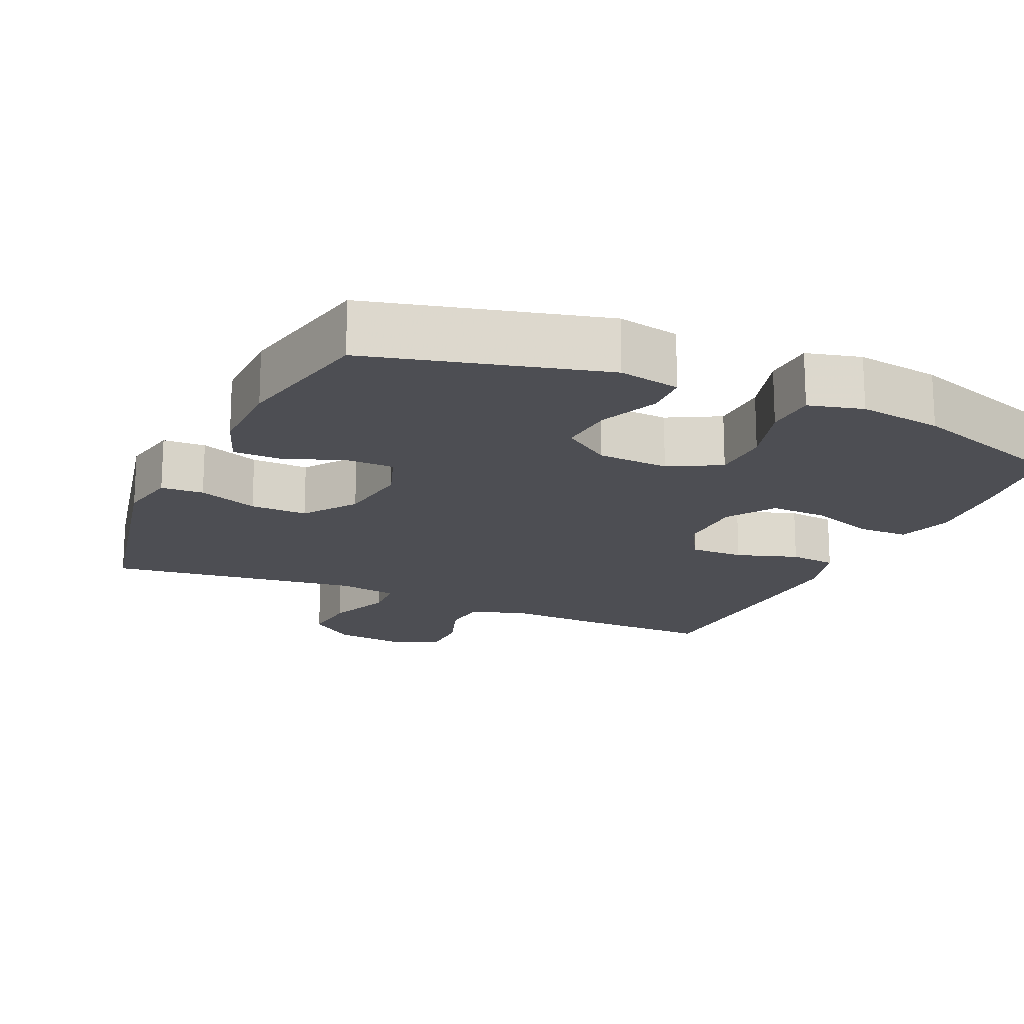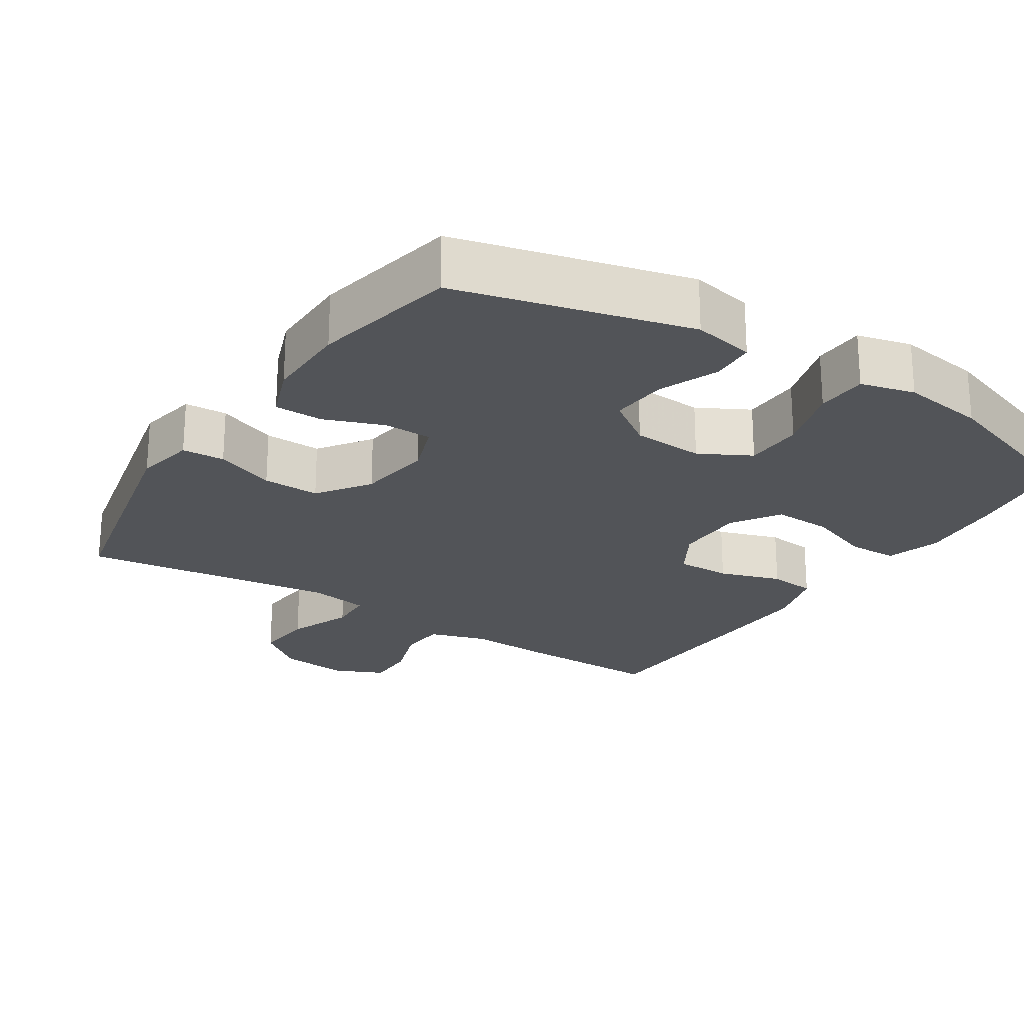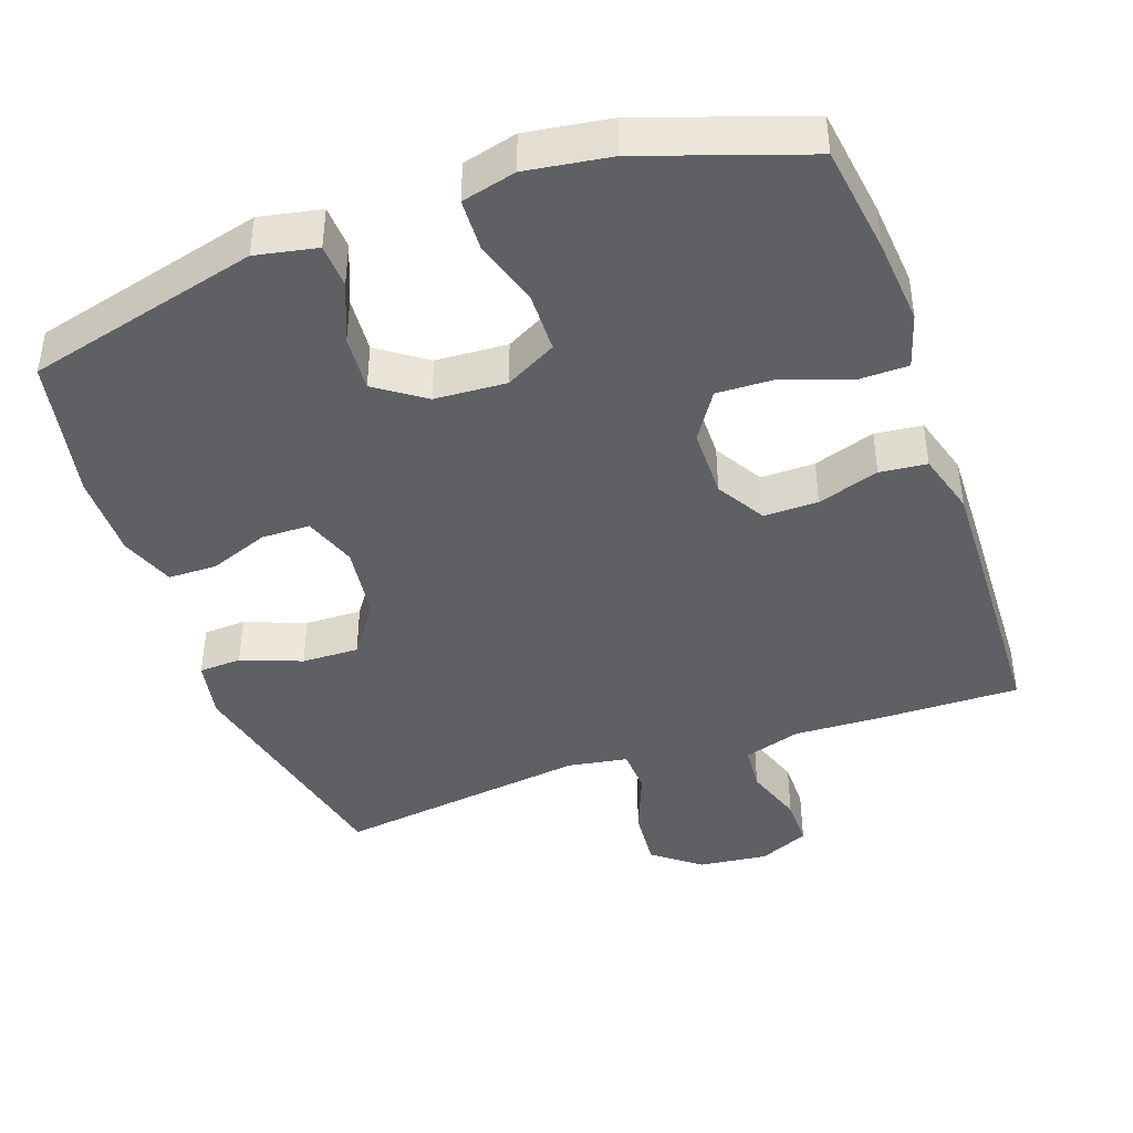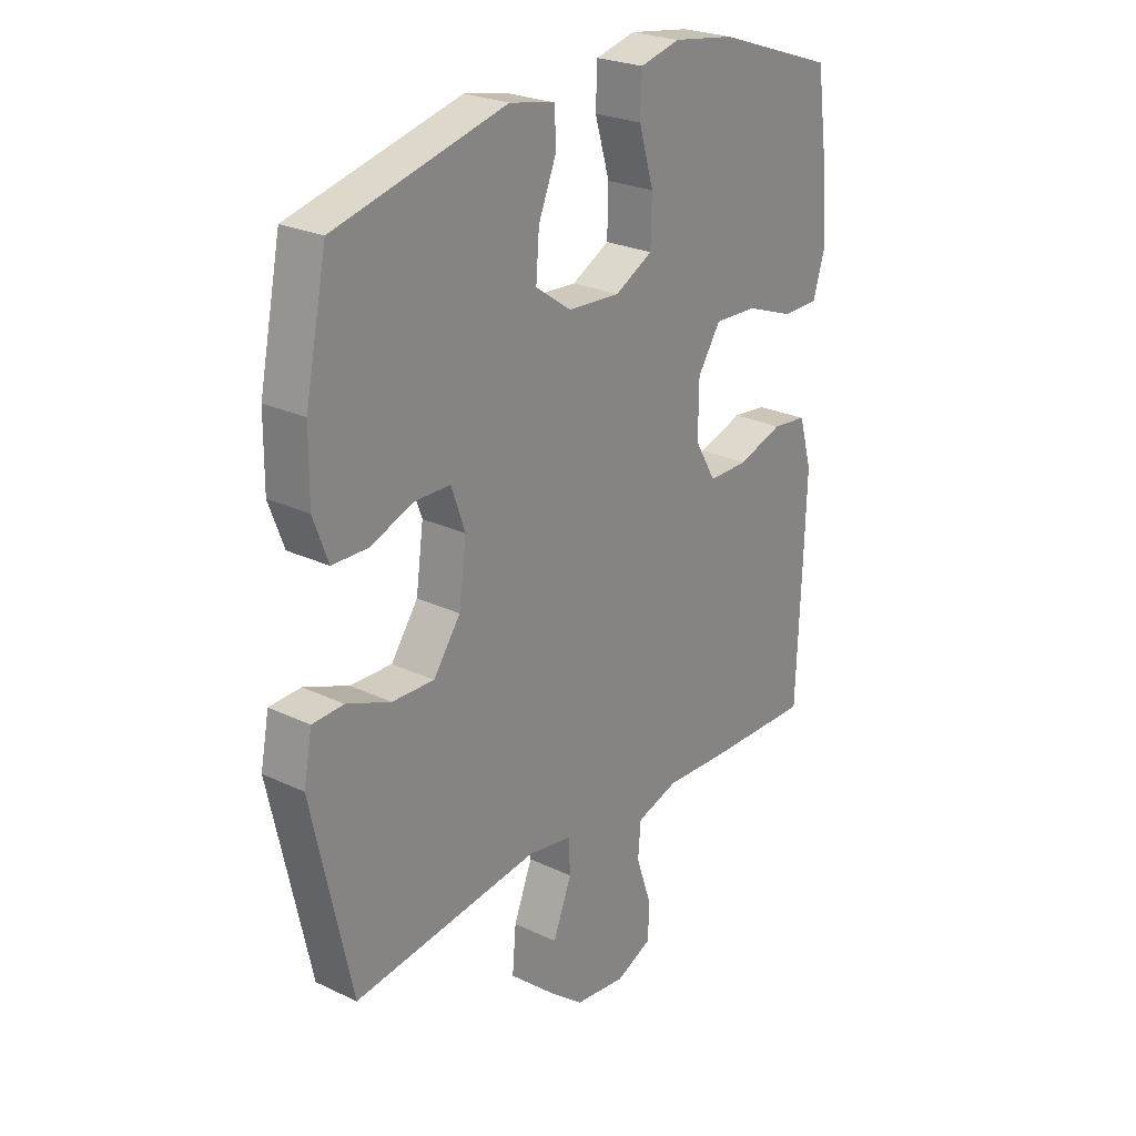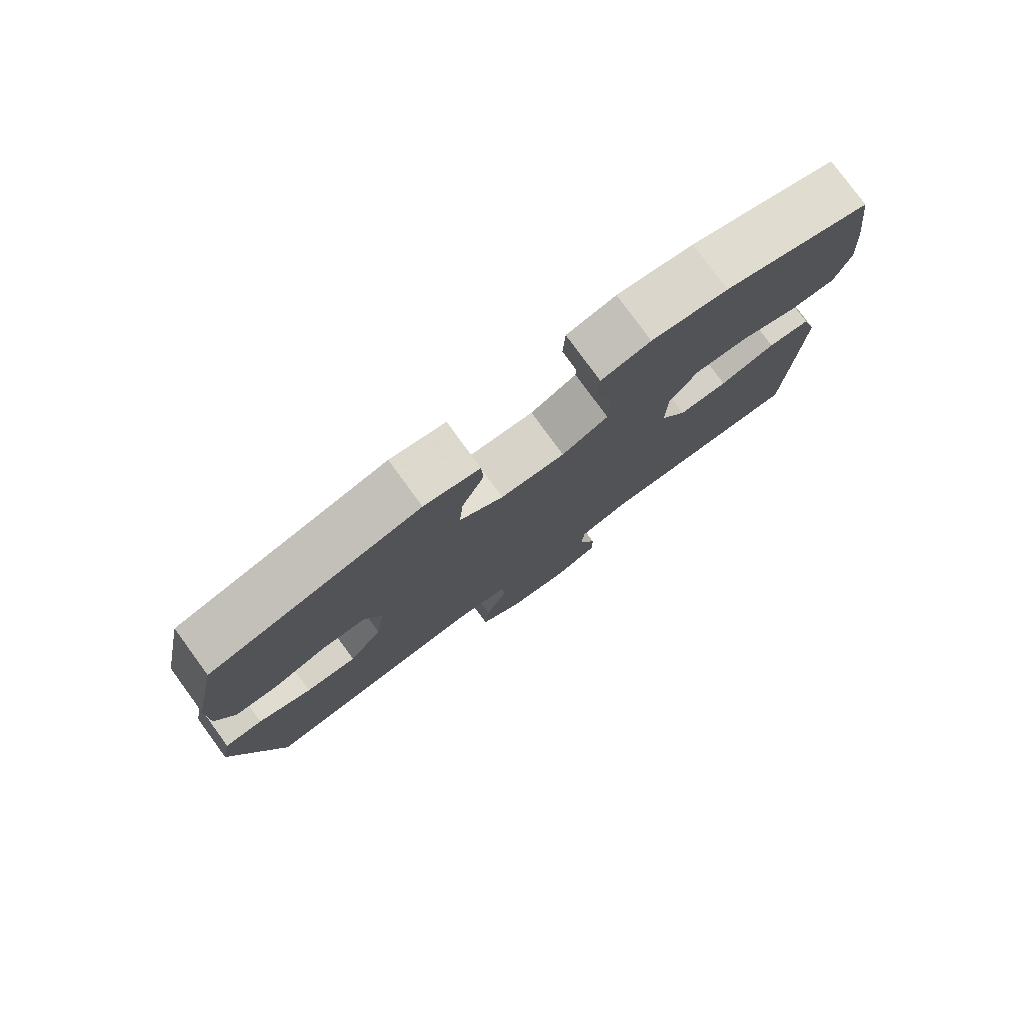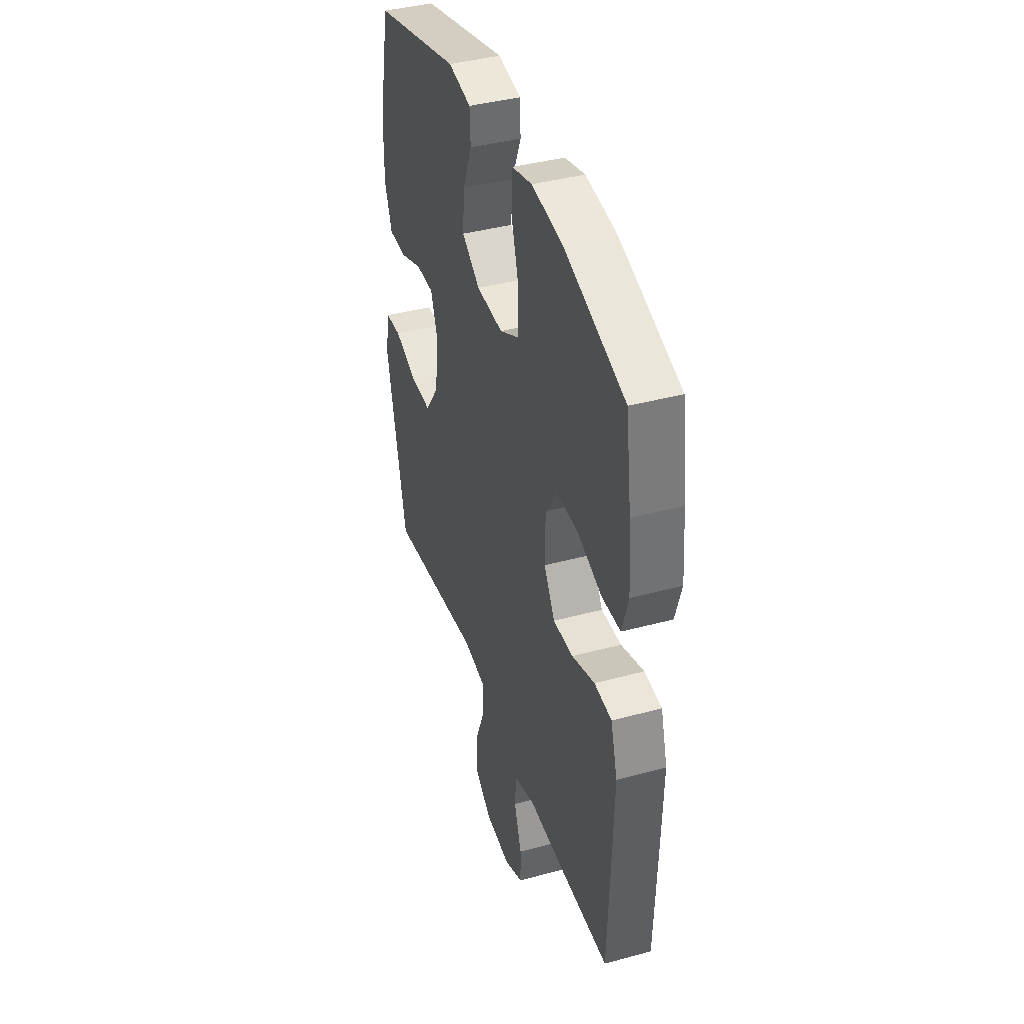
<metadata>
{"format":"obj","ext":"obj","renderer":"f3d","projection":"perspective","resolution":1024,"background":"white","views":[{"elev":-17.4,"azim":-24.3,"up":"+Y"},{"elev":-23.3,"azim":-32.9,"up":"+Y"},{"elev":-42.4,"azim":19.5,"up":"+Y"},{"elev":24.8,"azim":-52.2,"up":"+Z"},{"elev":79.2,"azim":-36.2,"up":"+Z"},{"elev":40.1,"azim":71.5,"up":"+Z"}]}
</metadata>
<code>
v -0.5 0.07 -0.5
v -0.574 0.07 -0.164
v -0.558 0.07 -0.081
v -0.499 0.07 -0.078
v -0.416 0.07 -0.11
v -0.337 0.07 -0.112
v -0.286 0.07 -0.04
v -0.272 0.07 0.064
v -0.298 0.07 0.137
v -0.365 0.07 0.138
v -0.447 0.07 0.107
v -0.514 0.07 0.108
v -0.542 0.07 0.183
v -0.541 0.07 0.3
v -0.5 0.07 0.5
v -0.178 0.07 0.582
v -0.093 0.07 0.565
v -0.09 0.07 0.504
v -0.124 0.07 0.421
v -0.13 0.07 0.343
v -0.063 0.07 0.296
v 0.036 0.07 0.29
v 0.107 0.07 0.328
v 0.109 0.07 0.41
v 0.081 0.07 0.504
v 0.084 0.07 0.575
v 0.159 0.07 0.594
v 0.275 0.07 0.577
v 0.5 0.07 0.5
v 0.521 0.07 0.349
v 0.531 0.07 0.23
v 0.508 0.07 0.154
v 0.439 0.07 0.153
v 0.349 0.07 0.186
v 0.268 0.07 0.189
v 0.225 0.07 0.123
v 0.224 0.07 0.026
v 0.264 0.07 -0.042
v 0.339 0.07 -0.041
v 0.424 0.07 -0.013
v 0.489 0.07 -0.02
v 0.514 0.07 -0.106
v 0.51 0.07 -0.235
v 0.5 0.07 -0.5
v 0.303 0.07 -0.497
v 0.182 0.07 -0.492
v 0.103 0.07 -0.517
v 0.098 0.07 -0.581
v 0.126 0.07 -0.663
v 0.126 0.07 -0.732
v 0.057 0.07 -0.763
v -0.039 0.07 -0.752
v -0.104 0.07 -0.701
v -0.097 0.07 -0.618
v -0.062 0.07 -0.529
v -0.065 0.07 -0.467
v -0.148 0.07 -0.453
v -0.5 0 -0.5
v -0.574 0 -0.164
v -0.558 0 -0.081
v -0.499 0 -0.078
v -0.416 0 -0.11
v -0.337 0 -0.112
v -0.286 0 -0.04
v -0.272 0 0.064
v -0.298 0 0.137
v -0.365 0 0.138
v -0.447 0 0.107
v -0.514 0 0.108
v -0.542 0 0.183
v -0.541 0 0.3
v -0.5 0 0.5
v -0.178 0 0.582
v -0.093 0 0.565
v -0.09 0 0.504
v -0.124 0 0.421
v -0.13 0 0.343
v -0.063 0 0.296
v 0.036 0 0.29
v 0.107 0 0.328
v 0.109 0 0.41
v 0.081 0 0.504
v 0.084 0 0.575
v 0.159 0 0.594
v 0.275 0 0.577
v 0.5 0 0.5
v 0.521 0 0.349
v 0.531 0 0.23
v 0.508 0 0.154
v 0.439 0 0.153
v 0.349 0 0.186
v 0.268 0 0.189
v 0.225 0 0.123
v 0.224 0 0.026
v 0.264 0 -0.042
v 0.339 0 -0.041
v 0.424 0 -0.013
v 0.489 0 -0.02
v 0.514 0 -0.106
v 0.51 0 -0.235
v 0.5 0 -0.5
v 0.303 0 -0.497
v 0.182 0 -0.492
v 0.103 0 -0.517
v 0.098 0 -0.581
v 0.126 0 -0.663
v 0.126 0 -0.732
v 0.057 0 -0.763
v -0.039 0 -0.752
v -0.104 0 -0.701
v -0.097 0 -0.618
v -0.062 0 -0.529
v -0.065 0 -0.467
v -0.148 0 -0.453
f 53 54 55
f 52 53 55
f 51 52 55
f 50 51 55
f 49 50 55
f 48 49 55
f 47 48 55 56
f 46 47 56
f 46 56 57
f 45 46 57
f 44 45 57
f 43 44 57
f 42 43 57
f 41 42 57
f 40 41 57
f 39 40 57
f 32 33 34
f 31 32 34
f 30 31 34
f 29 30 34
f 28 29 34
f 27 28 34
f 26 27 34
f 25 26 34
f 24 25 34
f 23 24 34 35
f 22 23 35 36
f 17 18 19
f 16 17 19
f 15 16 19
f 14 15 19
f 13 14 19
f 12 13 19
f 11 12 19
f 10 11 19
f 9 10 19 20
f 8 9 20 21
f 3 4 5
f 2 3 5
f 1 2 5
f 57 1 5
f 57 5 6
f 38 39 57 6
f 37 38 6 7
f 22 36 37
f 21 22 37
f 8 21 37
f 7 8 37
f 112 111 110
f 112 110 109
f 112 109 108
f 112 108 107
f 112 107 106
f 112 106 105
f 113 112 105 104
f 113 104 103
f 114 113 103
f 114 103 102
f 114 102 101
f 114 101 100
f 114 100 99
f 114 99 98
f 114 98 97
f 114 97 96
f 91 90 89
f 91 89 88
f 91 88 87
f 91 87 86
f 91 86 85
f 91 85 84
f 91 84 83
f 91 83 82
f 91 82 81
f 92 91 81 80
f 93 92 80 79
f 76 75 74
f 76 74 73
f 76 73 72
f 76 72 71
f 76 71 70
f 76 70 69
f 76 69 68
f 76 68 67
f 77 76 67 66
f 78 77 66 65
f 62 61 60
f 62 60 59
f 62 59 58
f 62 58 114
f 63 62 114
f 63 114 96 95
f 64 63 95 94
f 94 93 79
f 94 79 78
f 94 78 65
f 94 65 64
f 1 58 59 2
f 2 59 60 3
f 3 60 61 4
f 4 61 62 5
f 5 62 63 6
f 6 63 64 7
f 7 64 65 8
f 8 65 66 9
f 9 66 67 10
f 10 67 68 11
f 11 68 69 12
f 12 69 70 13
f 13 70 71 14
f 14 71 72 15
f 15 72 73 16
f 16 73 74 17
f 17 74 75 18
f 18 75 76 19
f 19 76 77 20
f 20 77 78 21
f 21 78 79 22
f 22 79 80 23
f 23 80 81 24
f 24 81 82 25
f 25 82 83 26
f 26 83 84 27
f 27 84 85 28
f 28 85 86 29
f 29 86 87 30
f 30 87 88 31
f 31 88 89 32
f 32 89 90 33
f 33 90 91 34
f 34 91 92 35
f 35 92 93 36
f 36 93 94 37
f 37 94 95 38
f 38 95 96 39
f 39 96 97 40
f 40 97 98 41
f 41 98 99 42
f 42 99 100 43
f 43 100 101 44
f 44 101 102 45
f 45 102 103 46
f 46 103 104 47
f 47 104 105 48
f 48 105 106 49
f 49 106 107 50
f 50 107 108 51
f 51 108 109 52
f 52 109 110 53
f 53 110 111 54
f 54 111 112 55
f 55 112 113 56
f 56 113 114 57
f 57 114 58 1

</code>
